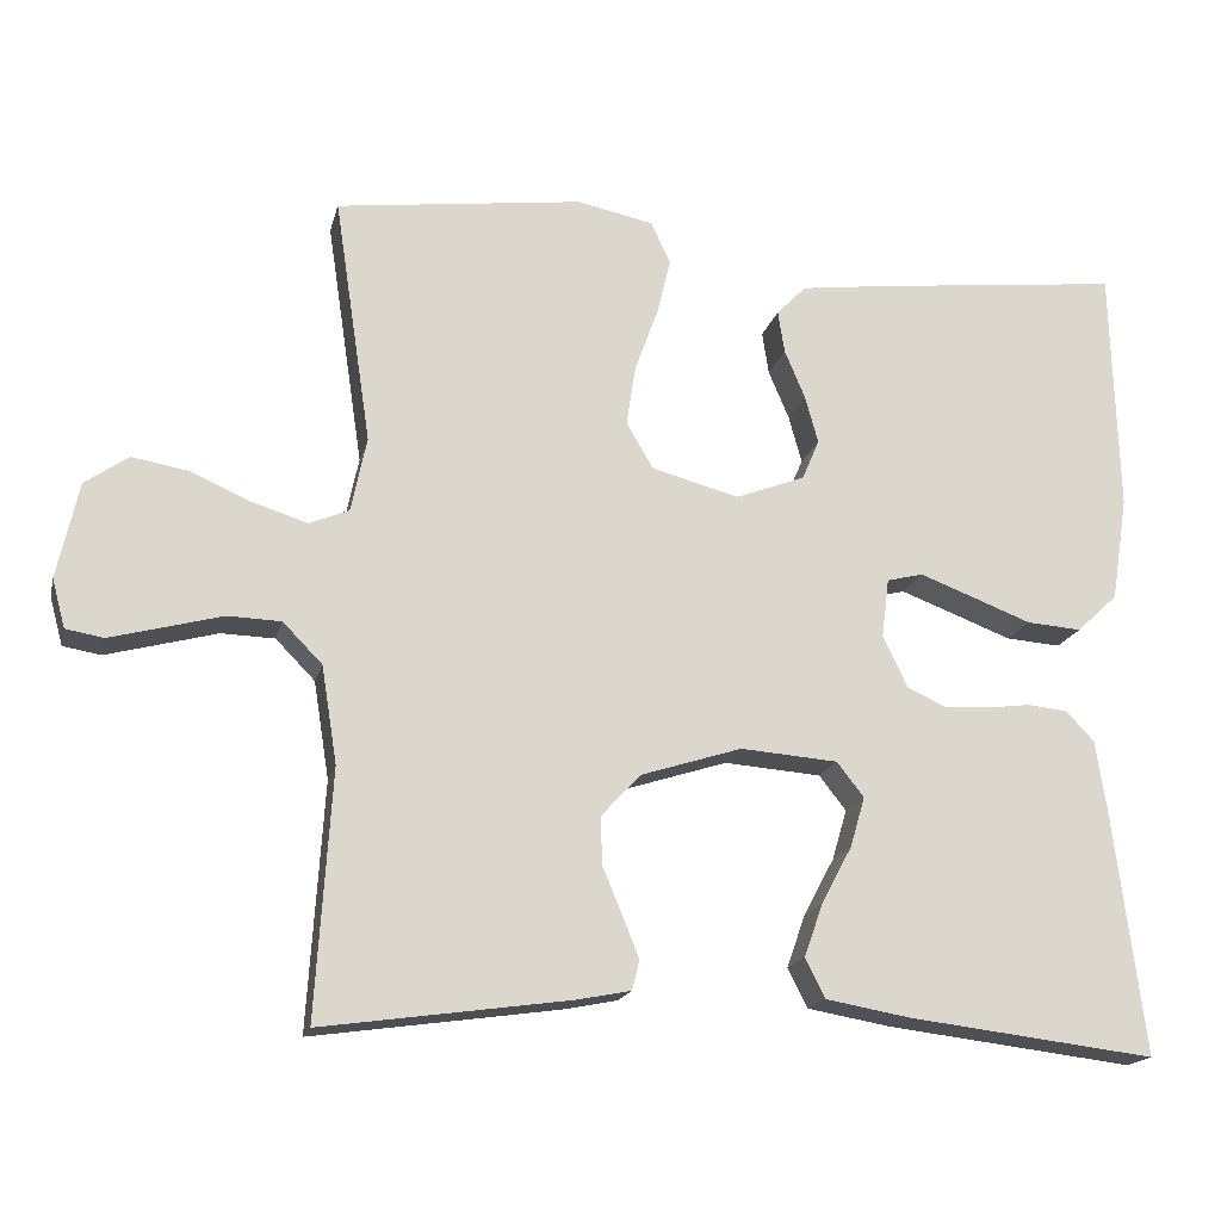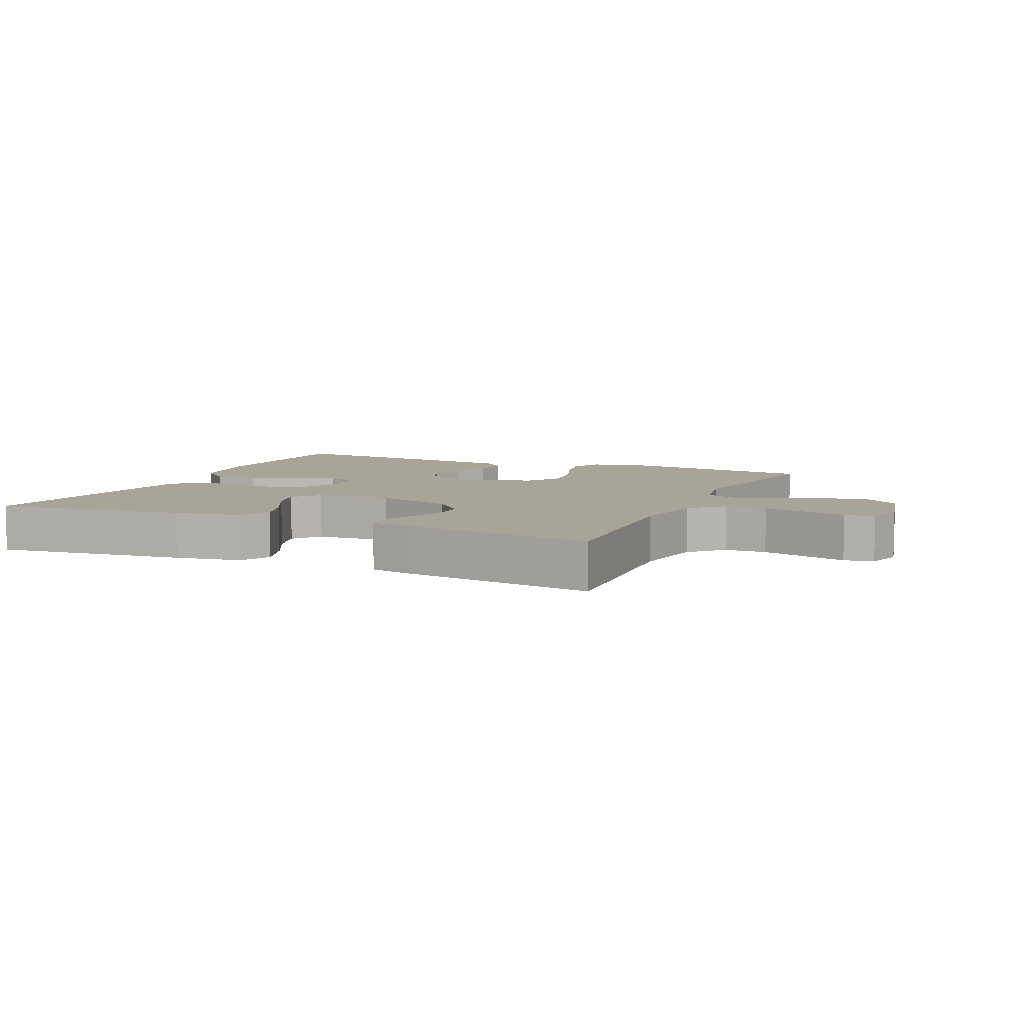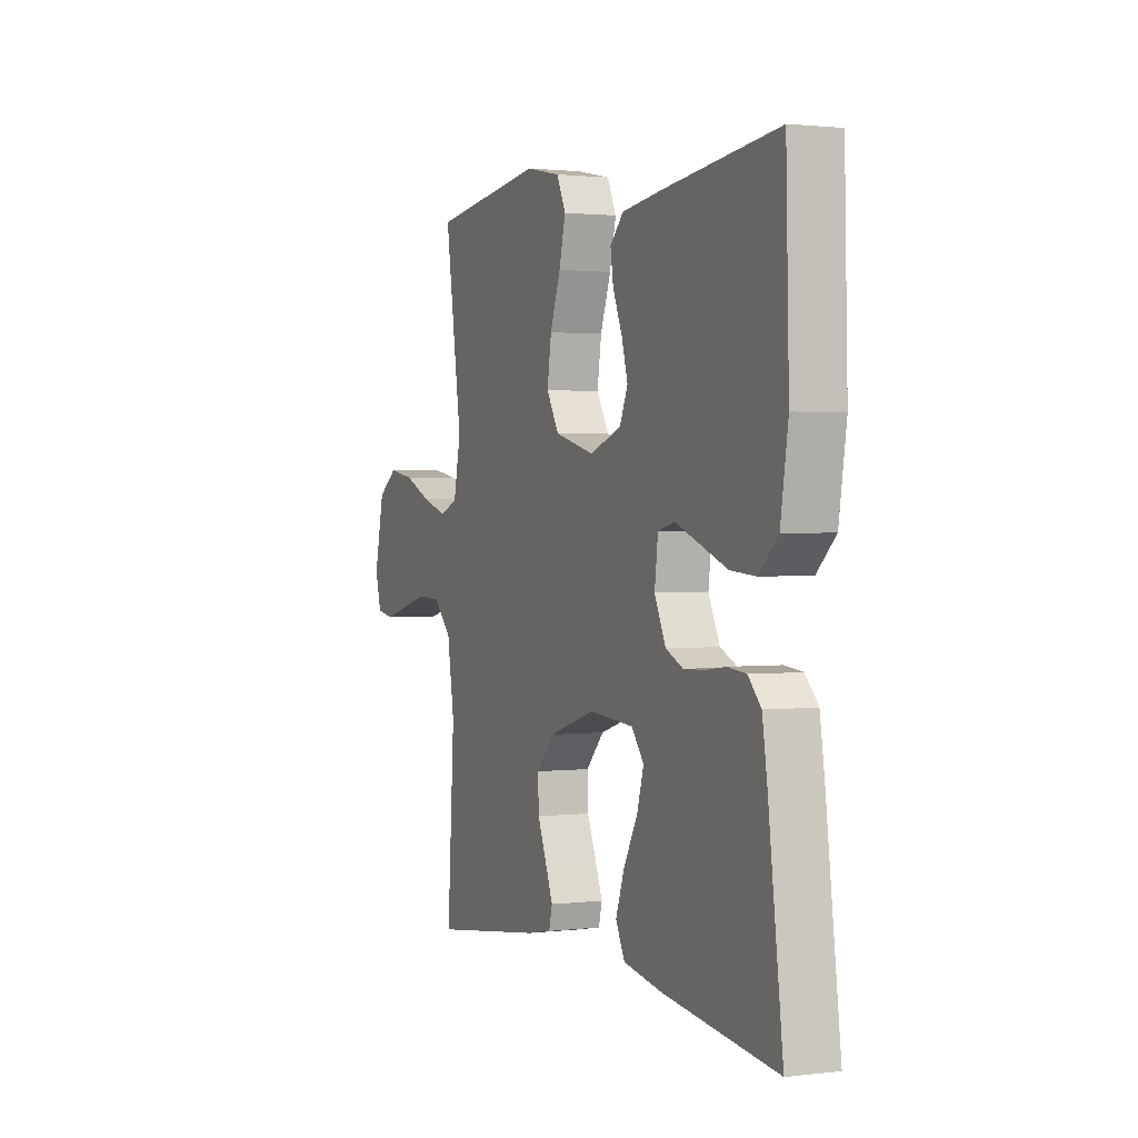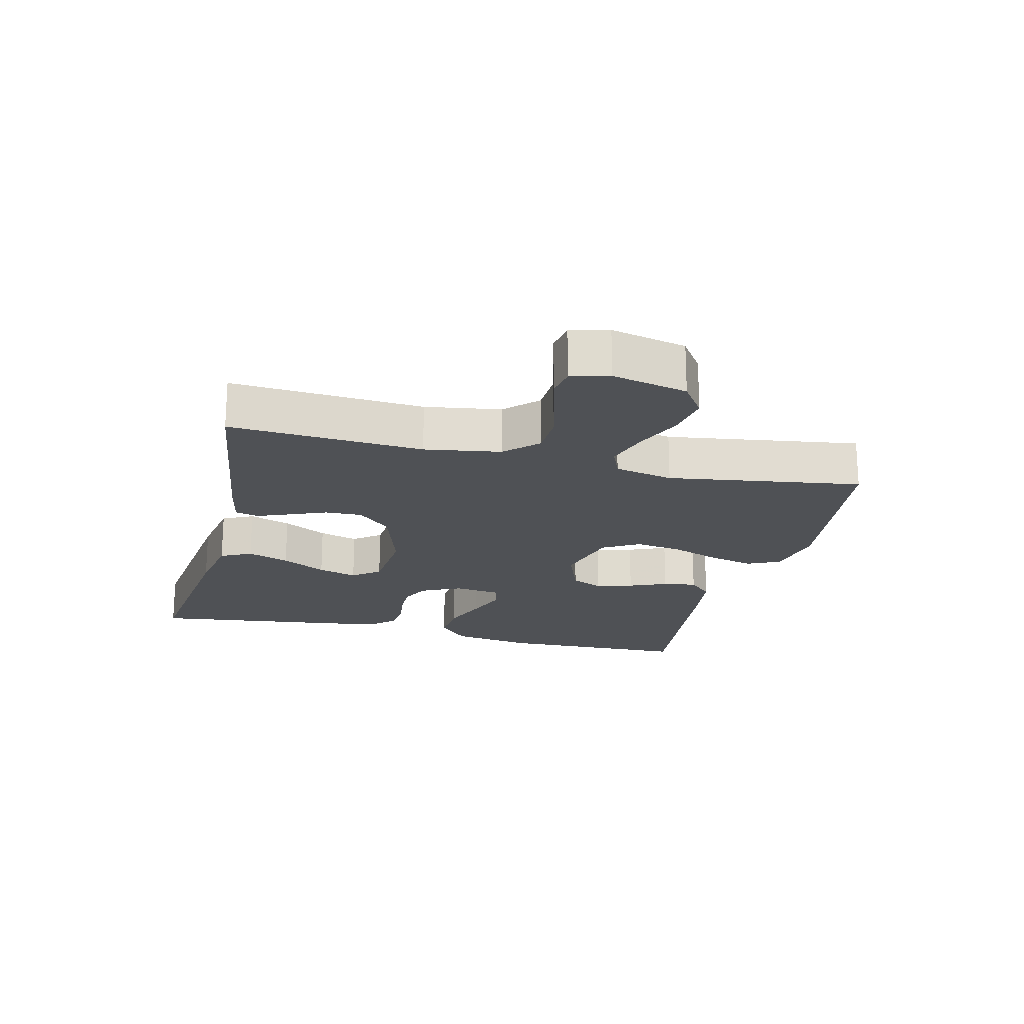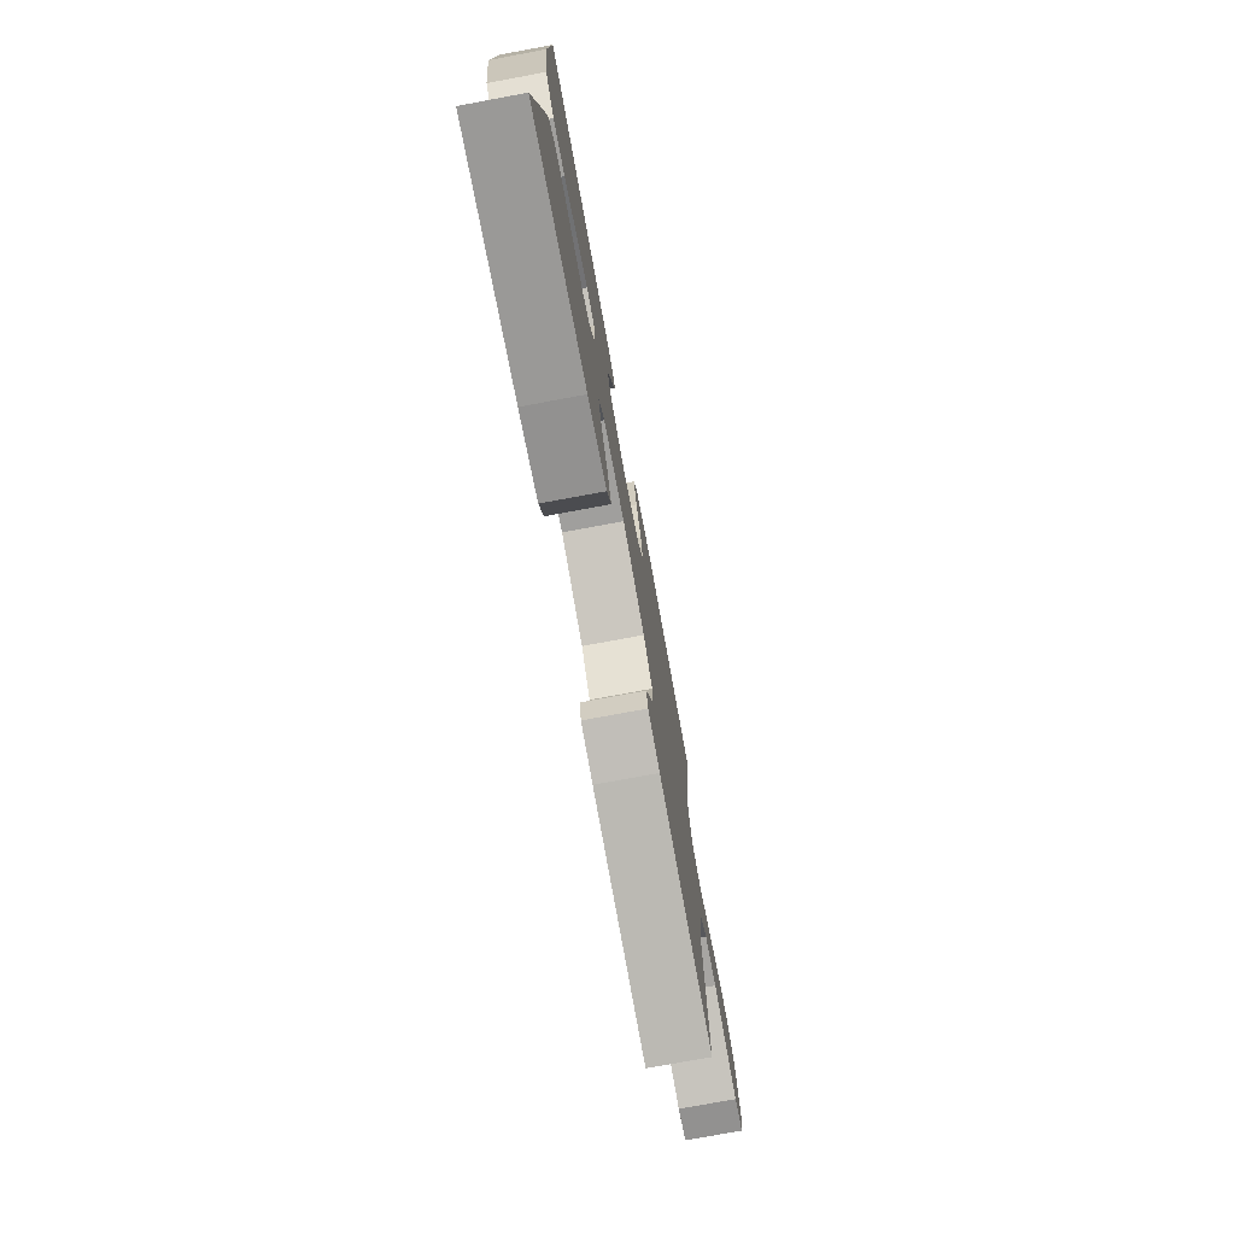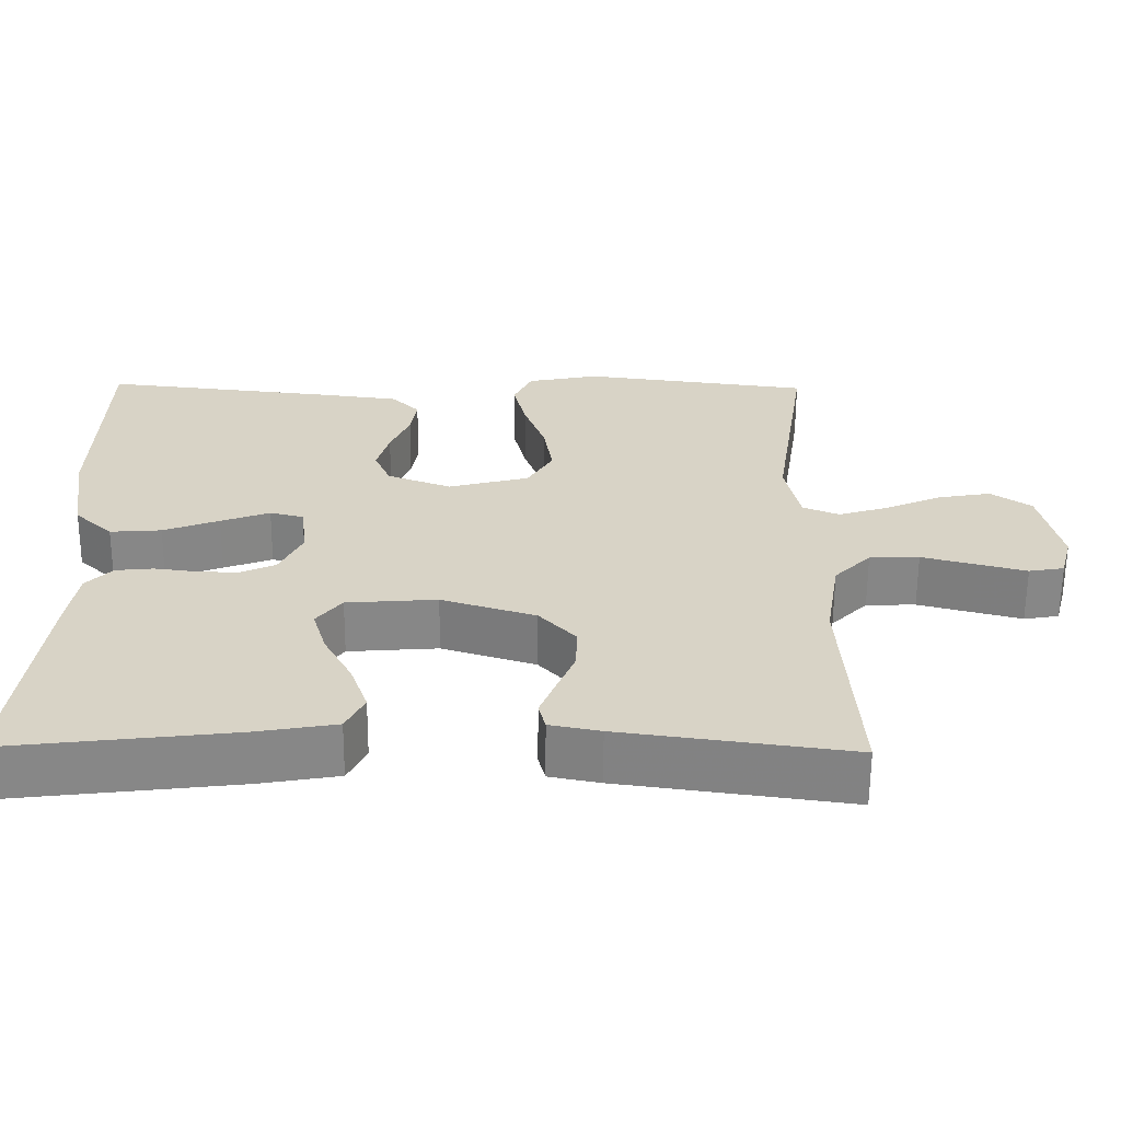
<metadata>
{"format":"obj","ext":"obj","renderer":"f3d","projection":"perspective","resolution":1024,"background":"white","views":[{"elev":-17.5,"azim":-13.2,"up":"+Z"},{"elev":7.0,"azim":-155.8,"up":"+Y"},{"elev":1.5,"azim":66.6,"up":"+Z"},{"elev":-20.0,"azim":-103.8,"up":"+Y"},{"elev":-75.6,"azim":100.5,"up":"+Z"},{"elev":-62.0,"azim":179.6,"up":"+Z"}]}
</metadata>
<code>
v -0.5 0.07 0.5
v -0.2 0.07 0.539
v -0.107 0.07 0.52
v -0.083 0.07 0.469
v -0.1 0.07 0.399
v -0.128 0.07 0.322
v -0.139 0.07 0.249
v -0.106 0.07 0.193
v 0 0.07 0.165
v 0.084 0.07 0.197
v 0.105 0.07 0.246
v 0.089 0.07 0.304
v 0.064 0.07 0.363
v 0.056 0.07 0.415
v 0.092 0.07 0.452
v 0.2 0.07 0.466
v 0.5 0.07 0.5
v 0.508 0.07 0.2
v 0.488 0.07 0.073
v 0.438 0.07 0.026
v 0.371 0.07 0.031
v 0.298 0.07 0.059
v 0.234 0.07 0.083
v 0.19 0.07 0.072
v 0.181 0.07 0
v 0.211 0.07 -0.063
v 0.257 0.07 -0.084
v 0.312 0.07 -0.082
v 0.366 0.07 -0.075
v 0.415 0.07 -0.08
v 0.449 0.07 -0.116
v 0.462 0.07 -0.2
v 0.5 0.07 -0.5
v 0.2 0.07 -0.464
v 0.097 0.07 -0.446
v 0.073 0.07 -0.398
v 0.096 0.07 -0.333
v 0.133 0.07 -0.264
v 0.151 0.07 -0.203
v 0.118 0.07 -0.161
v 0 0.07 -0.152
v -0.123 0.07 -0.191
v -0.171 0.07 -0.243
v -0.169 0.07 -0.301
v -0.145 0.07 -0.359
v -0.125 0.07 -0.409
v -0.134 0.07 -0.445
v -0.2 0.07 -0.458
v -0.5 0.07 -0.5
v -0.481 0.07 -0.2
v -0.5 0.07 -0.082
v -0.548 0.07 -0.033
v -0.613 0.07 -0.031
v -0.684 0.07 -0.05
v -0.748 0.07 -0.067
v -0.794 0.07 -0.059
v -0.81 0.07 0
v -0.784 0.07 0.117
v -0.731 0.07 0.154
v -0.662 0.07 0.142
v -0.589 0.07 0.11
v -0.522 0.07 0.089
v -0.474 0.07 0.109
v -0.455 0.07 0.2
v -0.5 0 0.5
v -0.2 0 0.539
v -0.107 0 0.52
v -0.083 0 0.469
v -0.1 0 0.399
v -0.128 0 0.322
v -0.139 0 0.249
v -0.106 0 0.193
v 0 0 0.165
v 0.084 0 0.197
v 0.105 0 0.246
v 0.089 0 0.304
v 0.064 0 0.363
v 0.056 0 0.415
v 0.092 0 0.452
v 0.2 0 0.466
v 0.5 0 0.5
v 0.508 0 0.2
v 0.488 0 0.073
v 0.438 0 0.026
v 0.371 0 0.031
v 0.298 0 0.059
v 0.234 0 0.083
v 0.19 0 0.072
v 0.181 0 0
v 0.211 0 -0.063
v 0.257 0 -0.084
v 0.312 0 -0.082
v 0.366 0 -0.075
v 0.415 0 -0.08
v 0.449 0 -0.116
v 0.462 0 -0.2
v 0.5 0 -0.5
v 0.2 0 -0.464
v 0.097 0 -0.446
v 0.073 0 -0.398
v 0.096 0 -0.333
v 0.133 0 -0.264
v 0.151 0 -0.203
v 0.118 0 -0.161
v 0 0 -0.152
v -0.123 0 -0.191
v -0.171 0 -0.243
v -0.169 0 -0.301
v -0.145 0 -0.359
v -0.125 0 -0.409
v -0.134 0 -0.445
v -0.2 0 -0.458
v -0.5 0 -0.5
v -0.481 0 -0.2
v -0.5 0 -0.082
v -0.548 0 -0.033
v -0.613 0 -0.031
v -0.684 0 -0.05
v -0.748 0 -0.067
v -0.794 0 -0.059
v -0.81 0 0
v -0.784 0 0.117
v -0.731 0 0.154
v -0.662 0 0.142
v -0.589 0 0.11
v -0.522 0 0.089
v -0.474 0 0.109
v -0.455 0 0.2
f 58 59 60 61
f 58 61 62
f 57 58 62
f 56 57 62
f 53 54 55 56
f 53 56 62 63
f 47 48 49 50
f 47 50 51
f 44 45 46 47
f 44 47 51 52
f 35 36 37 38
f 35 38 39
f 34 35 39
f 33 34 39
f 32 33 39 40
f 28 29 30 31
f 27 28 31 32
f 26 27 32 40
f 19 20 21 22
f 19 22 23
f 18 19 23
f 17 18 23 24
f 15 16 17 24
f 12 13 14 15
f 11 12 15 24
f 3 4 5 6
f 3 6 7
f 64 1 2 3
f 63 64 3 7
f 52 53 63 7
f 43 44 52
f 42 43 52 7
f 25 26 40 41
f 10 11 24 25
f 9 10 25 41
f 8 9 41 42
f 7 8 42
f 125 124 123 122
f 126 125 122
f 126 122 121
f 126 121 120
f 120 119 118 117
f 127 126 120 117
f 114 113 112 111
f 115 114 111
f 111 110 109 108
f 116 115 111 108
f 102 101 100 99
f 103 102 99
f 103 99 98
f 103 98 97
f 104 103 97 96
f 95 94 93 92
f 96 95 92 91
f 104 96 91 90
f 86 85 84 83
f 87 86 83
f 87 83 82
f 88 87 82 81
f 88 81 80 79
f 79 78 77 76
f 88 79 76 75
f 70 69 68 67
f 71 70 67
f 67 66 65 128
f 71 67 128 127
f 71 127 117 116
f 116 108 107
f 71 116 107 106
f 105 104 90 89
f 89 88 75 74
f 105 89 74 73
f 106 105 73 72
f 106 72 71
f 1 65 66 2
f 2 66 67 3
f 3 67 68 4
f 4 68 69 5
f 5 69 70 6
f 6 70 71 7
f 7 71 72 8
f 8 72 73 9
f 9 73 74 10
f 10 74 75 11
f 11 75 76 12
f 12 76 77 13
f 13 77 78 14
f 14 78 79 15
f 15 79 80 16
f 16 80 81 17
f 17 81 82 18
f 18 82 83 19
f 19 83 84 20
f 20 84 85 21
f 21 85 86 22
f 22 86 87 23
f 23 87 88 24
f 24 88 89 25
f 25 89 90 26
f 26 90 91 27
f 27 91 92 28
f 28 92 93 29
f 29 93 94 30
f 30 94 95 31
f 31 95 96 32
f 32 96 97 33
f 33 97 98 34
f 34 98 99 35
f 35 99 100 36
f 36 100 101 37
f 37 101 102 38
f 38 102 103 39
f 39 103 104 40
f 40 104 105 41
f 41 105 106 42
f 42 106 107 43
f 43 107 108 44
f 44 108 109 45
f 45 109 110 46
f 46 110 111 47
f 47 111 112 48
f 48 112 113 49
f 49 113 114 50
f 50 114 115 51
f 51 115 116 52
f 52 116 117 53
f 53 117 118 54
f 54 118 119 55
f 55 119 120 56
f 56 120 121 57
f 57 121 122 58
f 58 122 123 59
f 59 123 124 60
f 60 124 125 61
f 61 125 126 62
f 62 126 127 63
f 63 127 128 64
f 64 128 65 1

</code>
